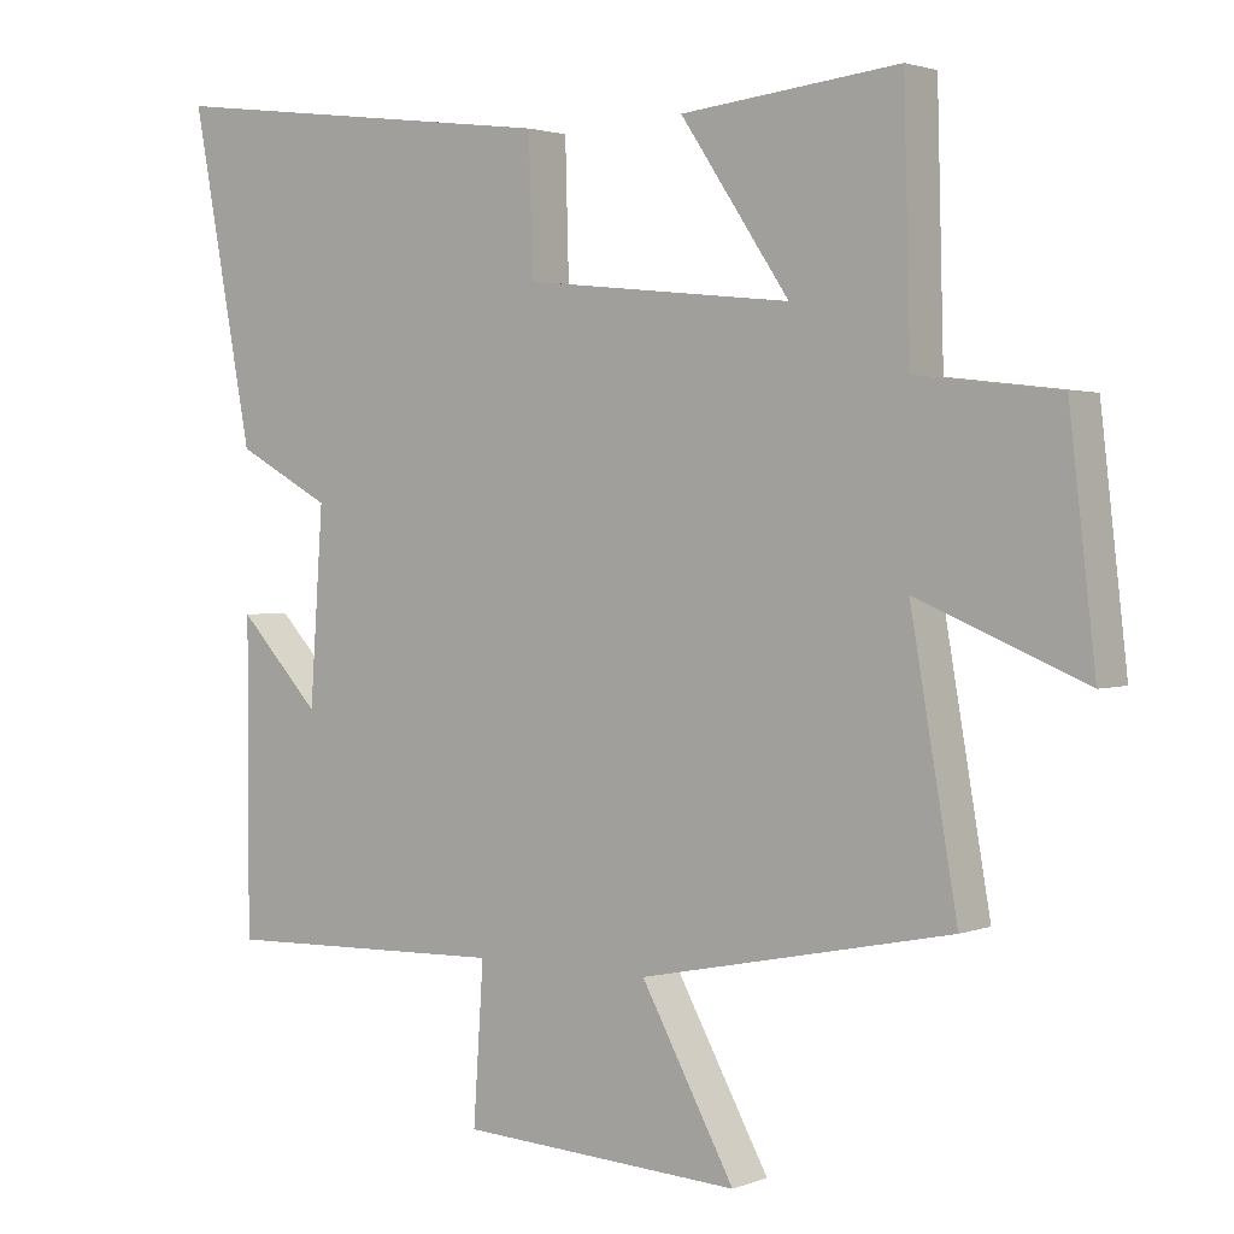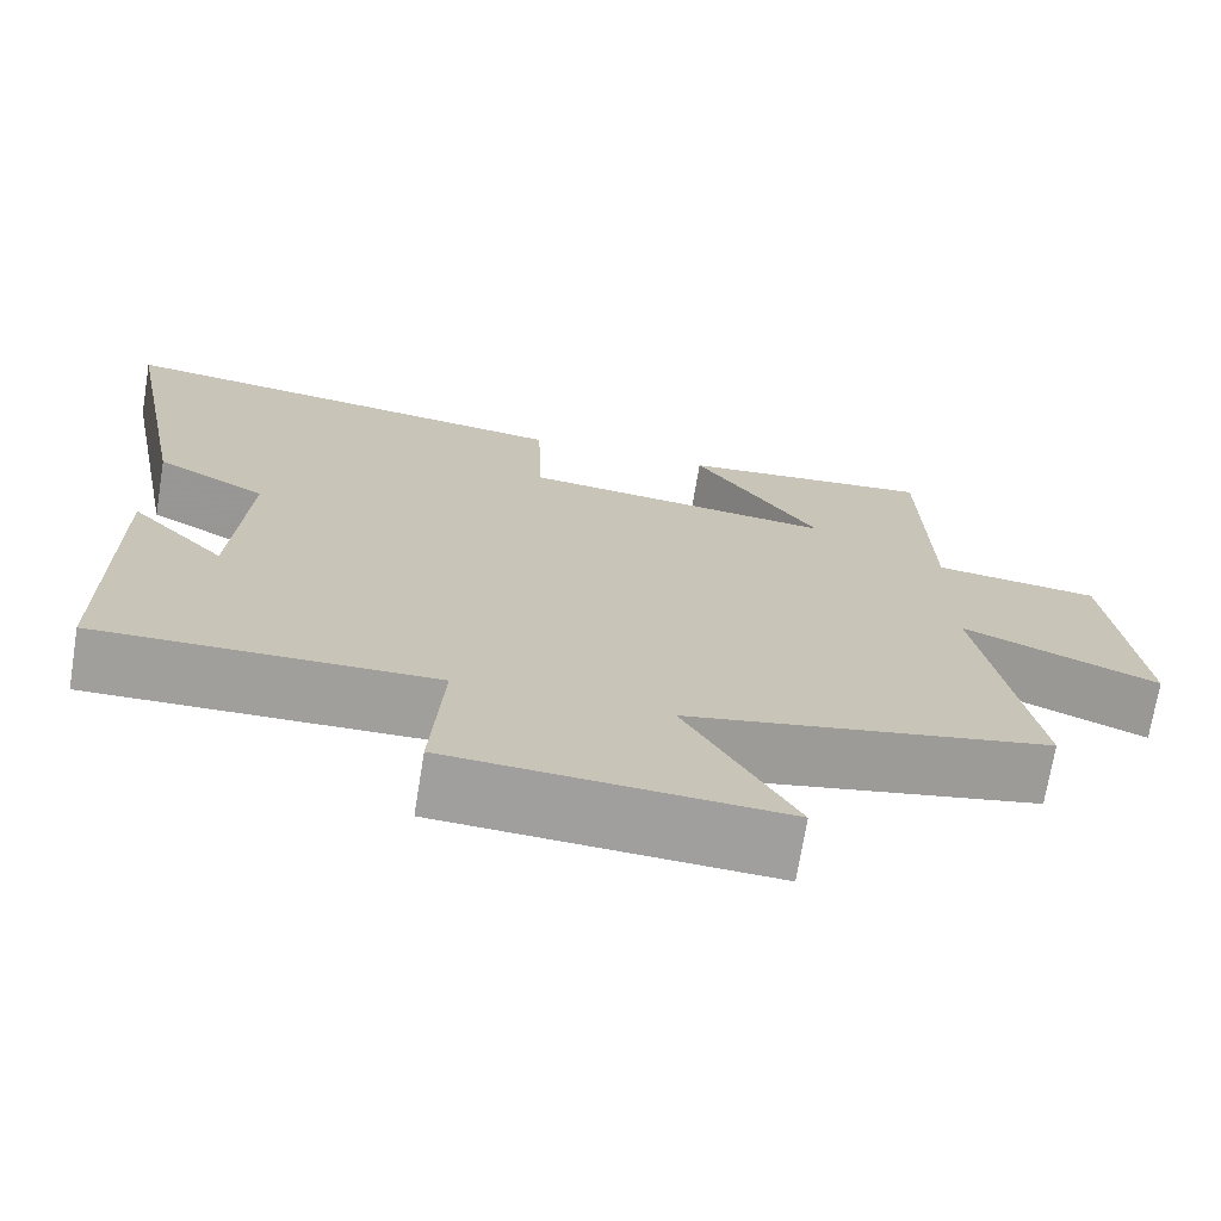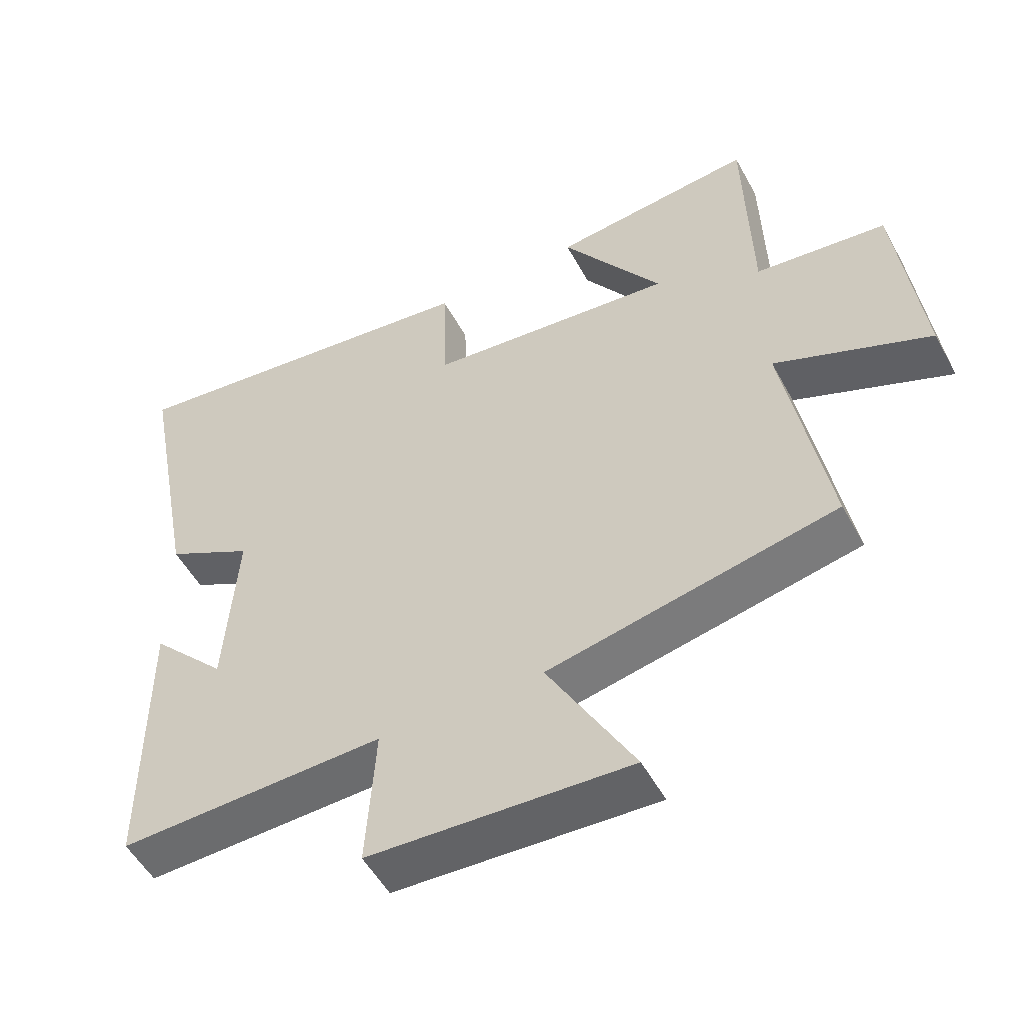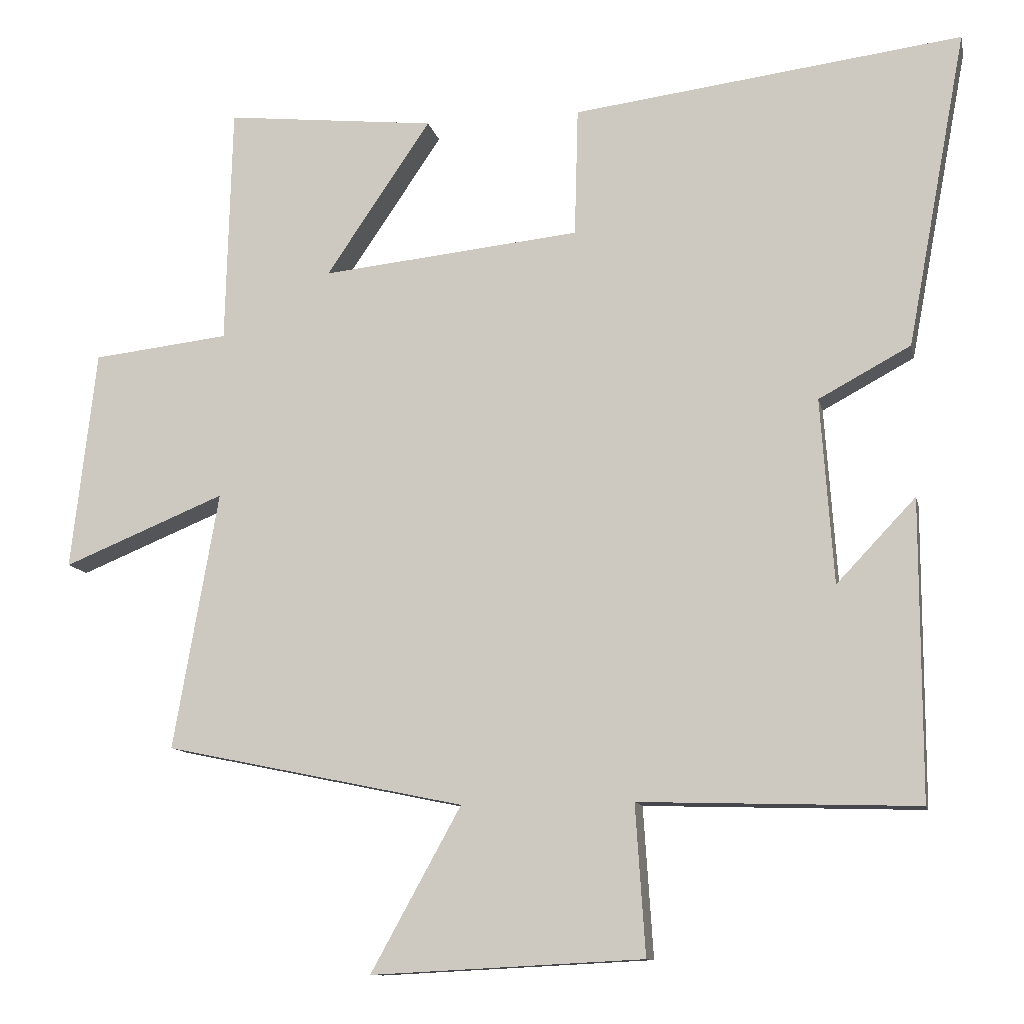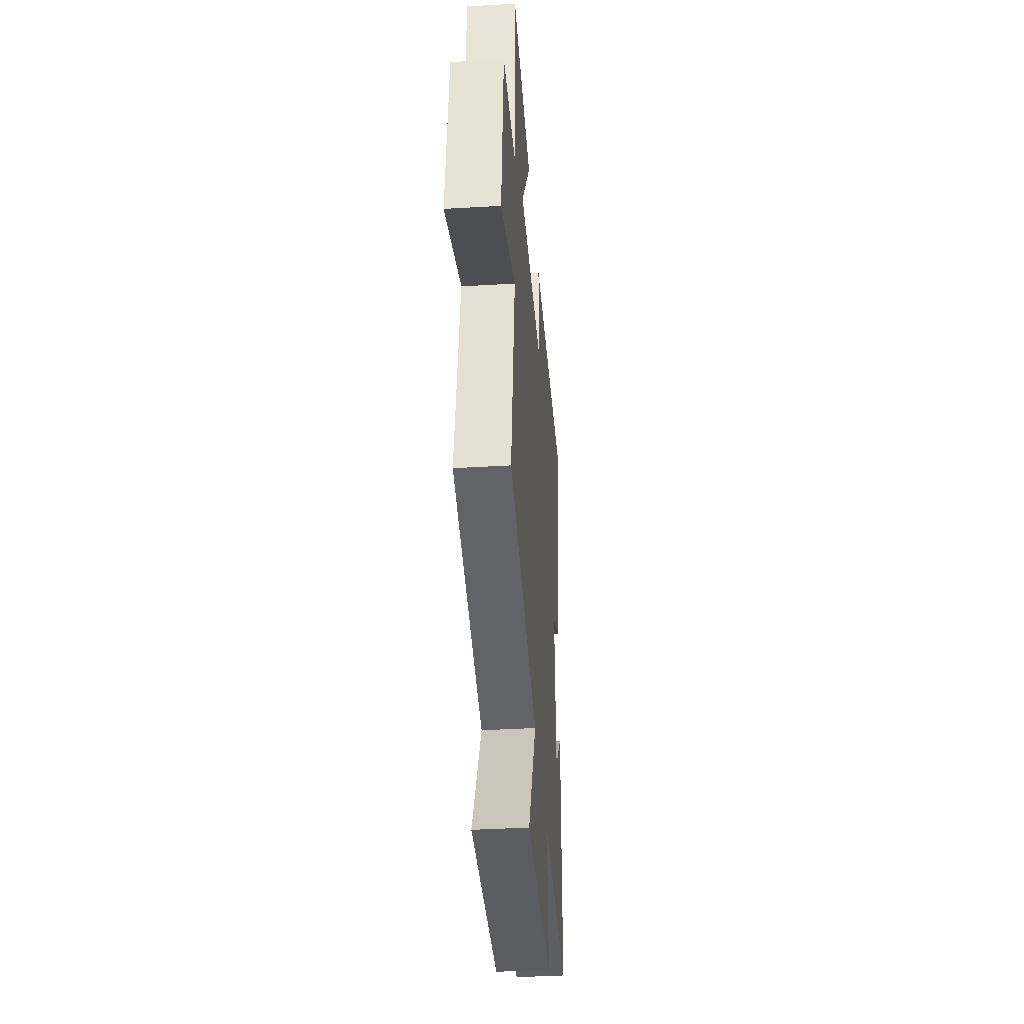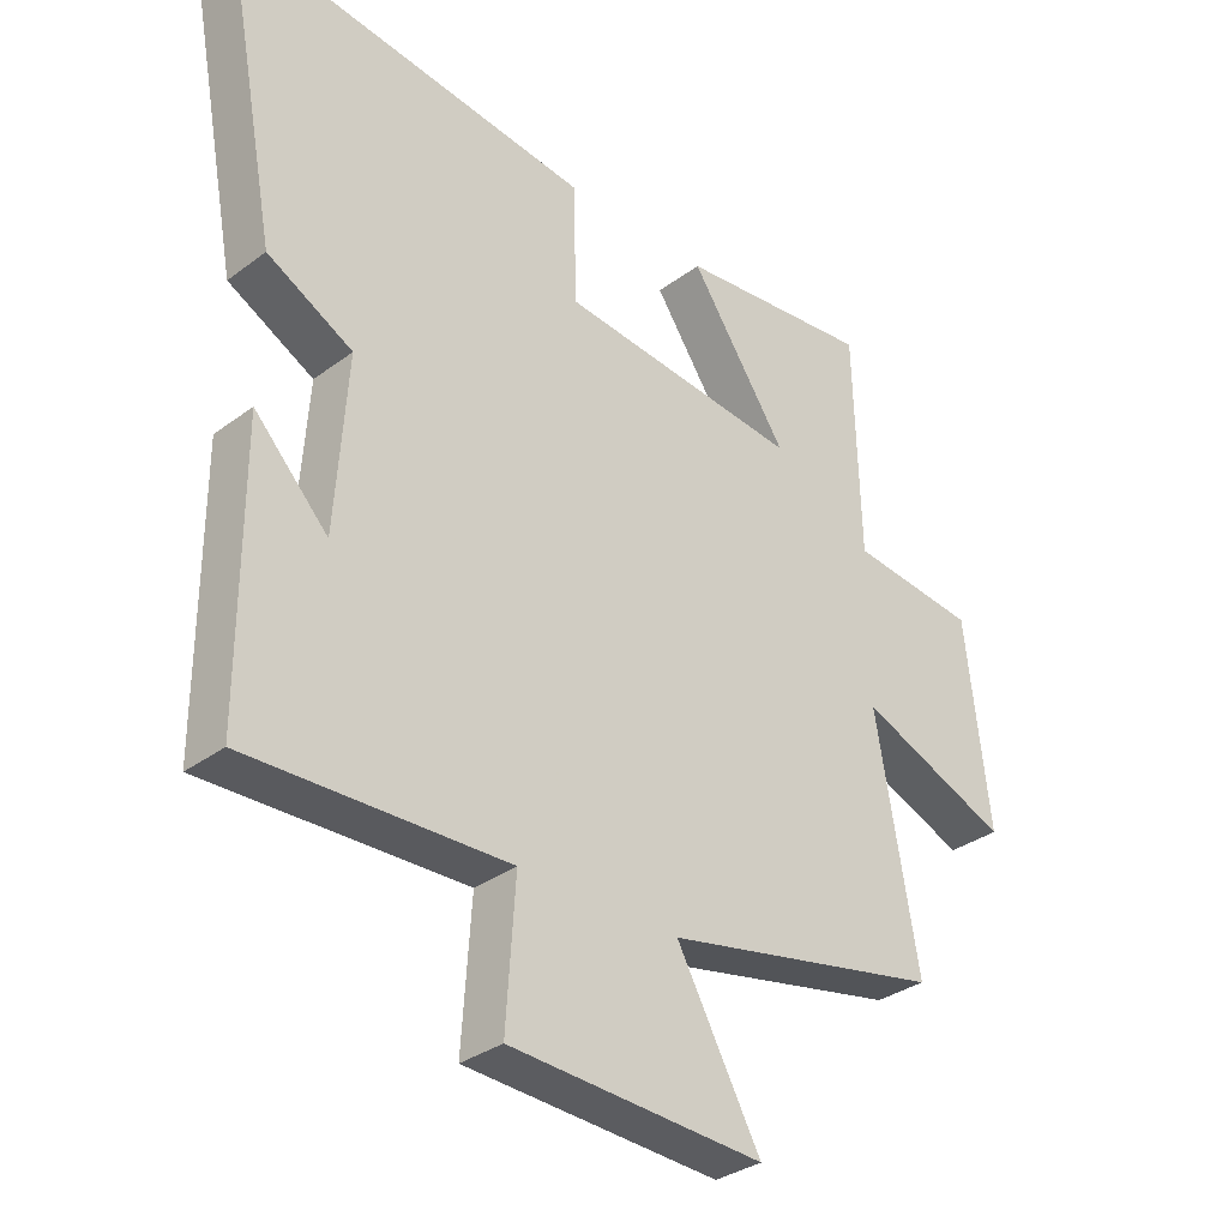
<metadata>
{"format":"obj","ext":"obj","renderer":"f3d","projection":"perspective","resolution":1024,"background":"white","views":[{"elev":2.2,"azim":-142.8,"up":"+Z"},{"elev":-71.3,"azim":170.7,"up":"+Z"},{"elev":-52.6,"azim":-151.9,"up":"+Z"},{"elev":-11.2,"azim":12.0,"up":"+Z"},{"elev":-39.3,"azim":-85.8,"up":"+Z"},{"elev":-32.8,"azim":135.8,"up":"+Z"}]}
</metadata>
<code>
v -0.564 0.07 -0.412
v -0.5 0.07 -0.046
v -0.73 0.07 -0.14
v -0.694 0.07 0.172
v -0.5 0.07 0.194
v -0.491 0.07 0.532
v -0.192 0.07 0.5
v -0.341 0.07 0.28
v 0.027 0.07 0.318
v 0.032 0.07 0.5
v 0.584 0.07 0.57
v 0.5 0.07 0.124
v 0.37 0.07 0.054
v 0.388 0.07 -0.208
v 0.5 0.07 -0.09
v 0.5 0.07 -0.512
v 0.106 0.07 -0.5
v 0.12 0.07 -0.712
v -0.266 0.07 -0.732
v -0.138 0.07 -0.5
v -0.564 0 -0.412
v -0.5 0 -0.046
v -0.73 0 -0.14
v -0.694 0 0.172
v -0.5 0 0.194
v -0.491 0 0.532
v -0.192 0 0.5
v -0.341 0 0.28
v 0.027 0 0.318
v 0.032 0 0.5
v 0.584 0 0.57
v 0.5 0 0.124
v 0.37 0 0.054
v 0.388 0 -0.208
v 0.5 0 -0.09
v 0.5 0 -0.512
v 0.106 0 -0.5
v 0.12 0 -0.712
v -0.266 0 -0.732
v -0.138 0 -0.5
f 17 18 19 20
f 17 20 1 2
f 16 17 2
f 14 15 16
f 14 16 2
f 13 14 2
f 11 12 13
f 10 11 13
f 9 10 13
f 8 9 13 2
f 5 6 7 8
f 5 8 2 3
f 3 4 5
f 40 39 38 37
f 22 21 40 37
f 22 37 36
f 36 35 34
f 22 36 34
f 22 34 33
f 33 32 31
f 33 31 30
f 33 30 29
f 22 33 29 28
f 28 27 26 25
f 23 22 28 25
f 25 24 23
f 1 21 22 2
f 2 22 23 3
f 3 23 24 4
f 4 24 25 5
f 5 25 26 6
f 6 26 27 7
f 7 27 28 8
f 8 28 29 9
f 9 29 30 10
f 10 30 31 11
f 11 31 32 12
f 12 32 33 13
f 13 33 34 14
f 14 34 35 15
f 15 35 36 16
f 16 36 37 17
f 17 37 38 18
f 18 38 39 19
f 19 39 40 20
f 20 40 21 1

</code>
